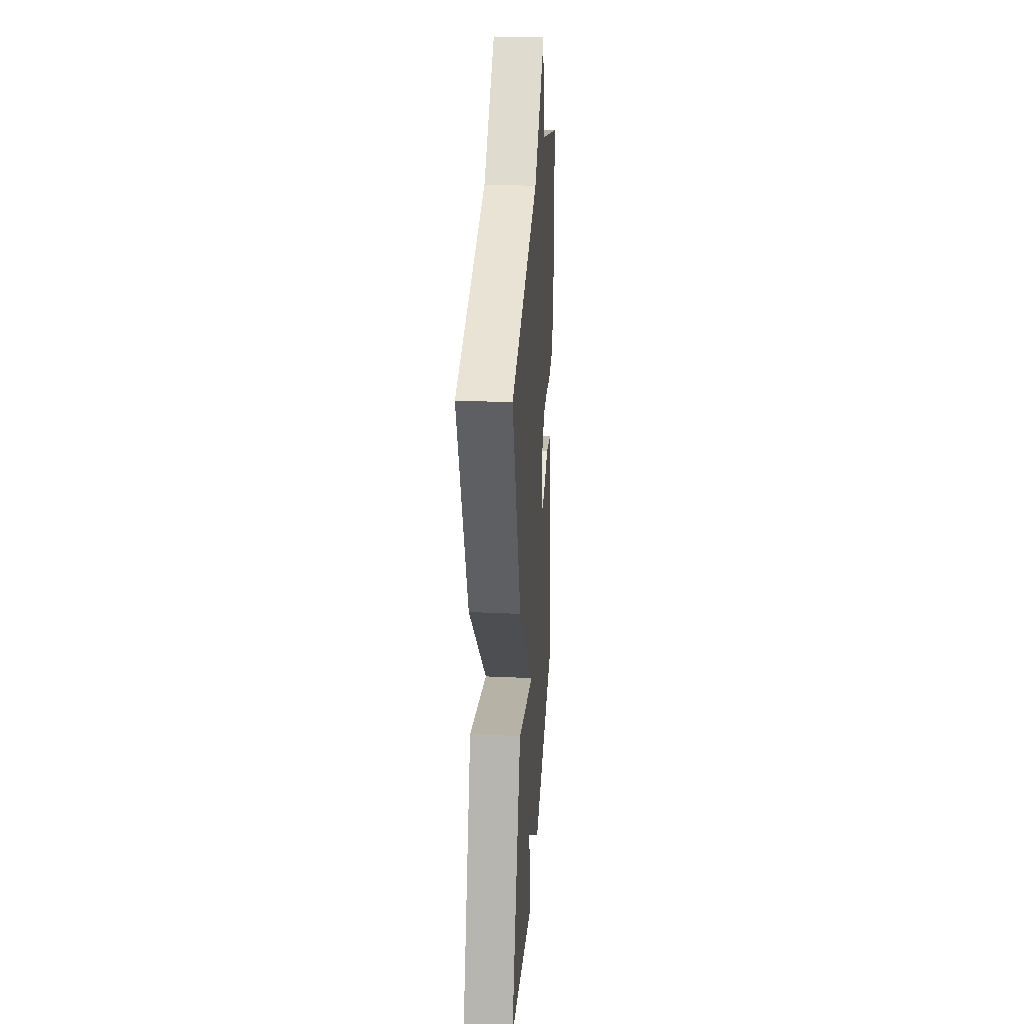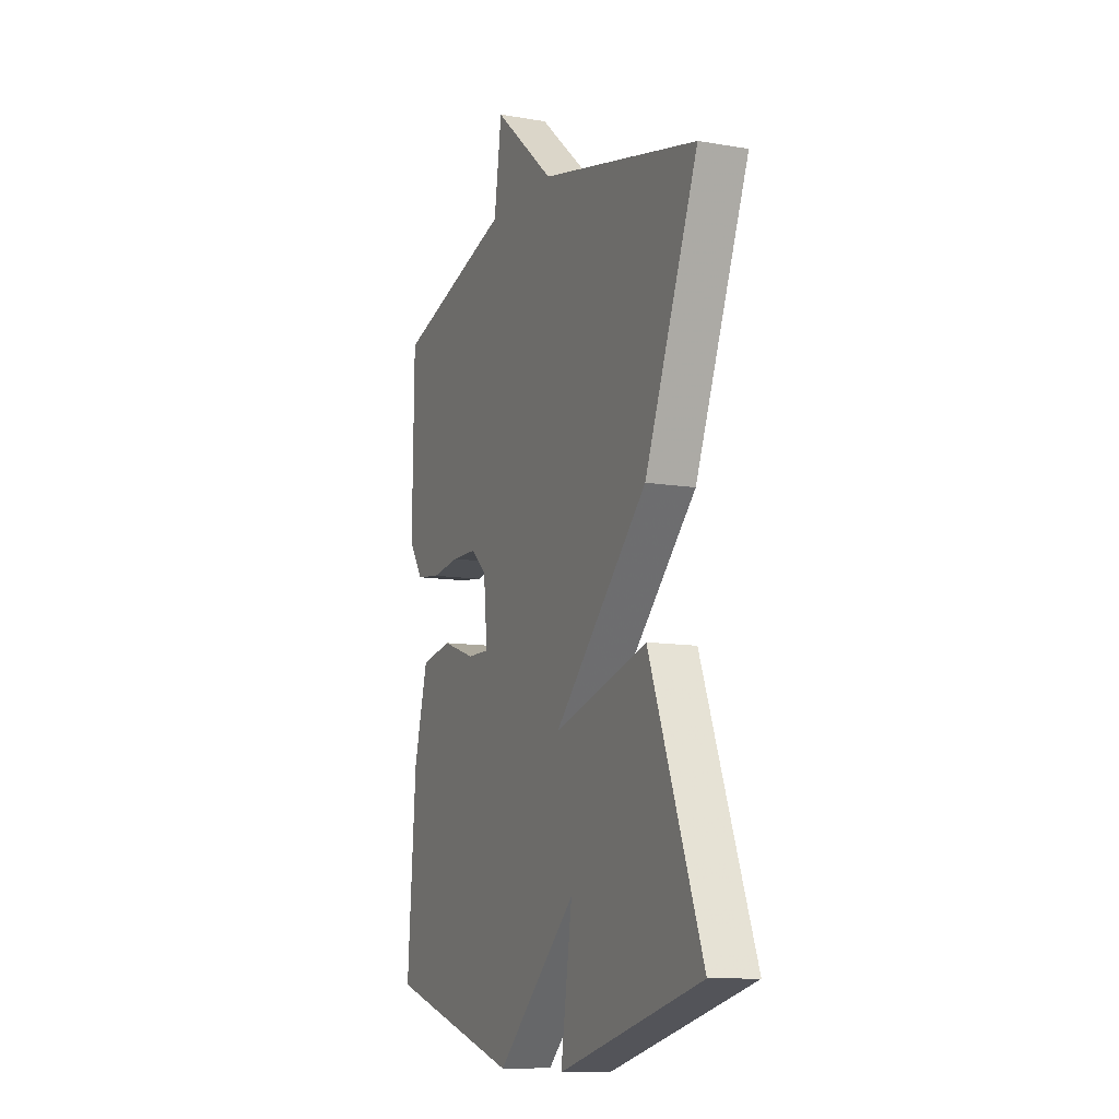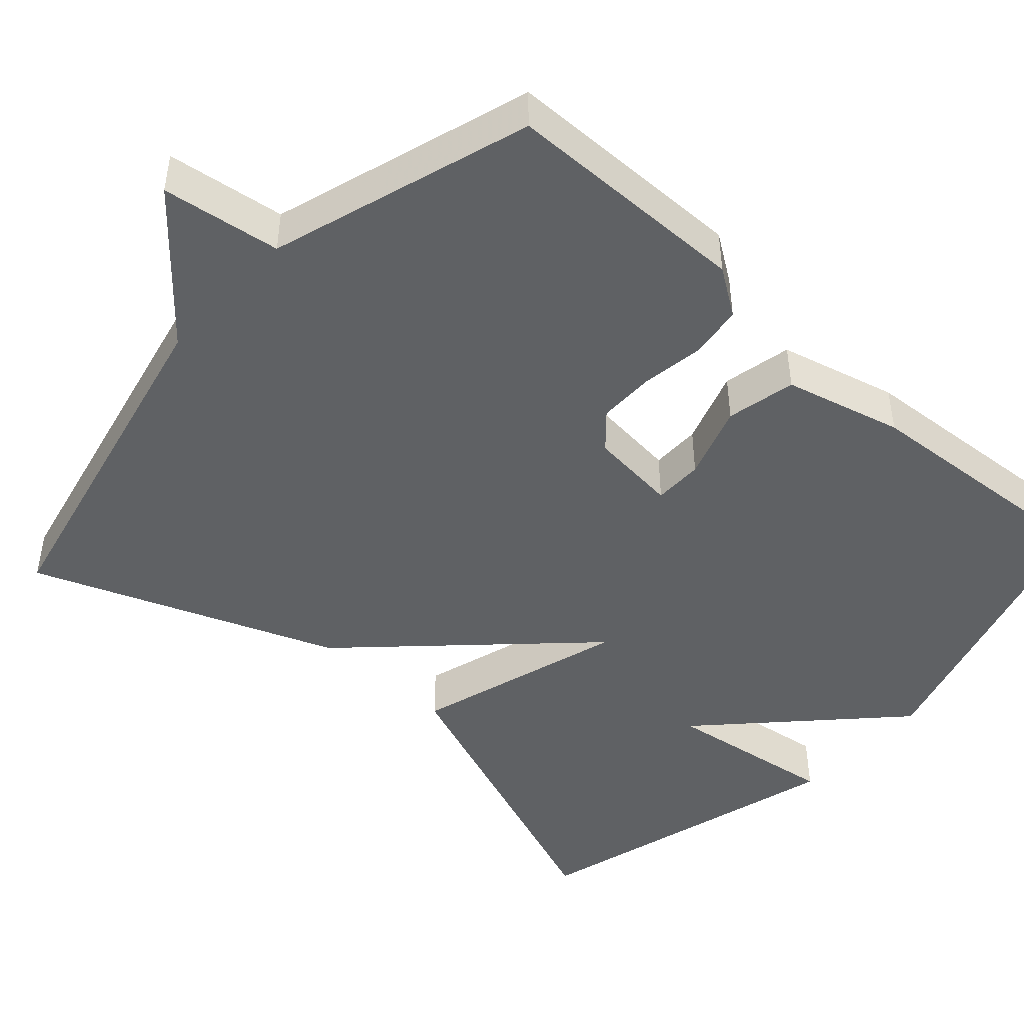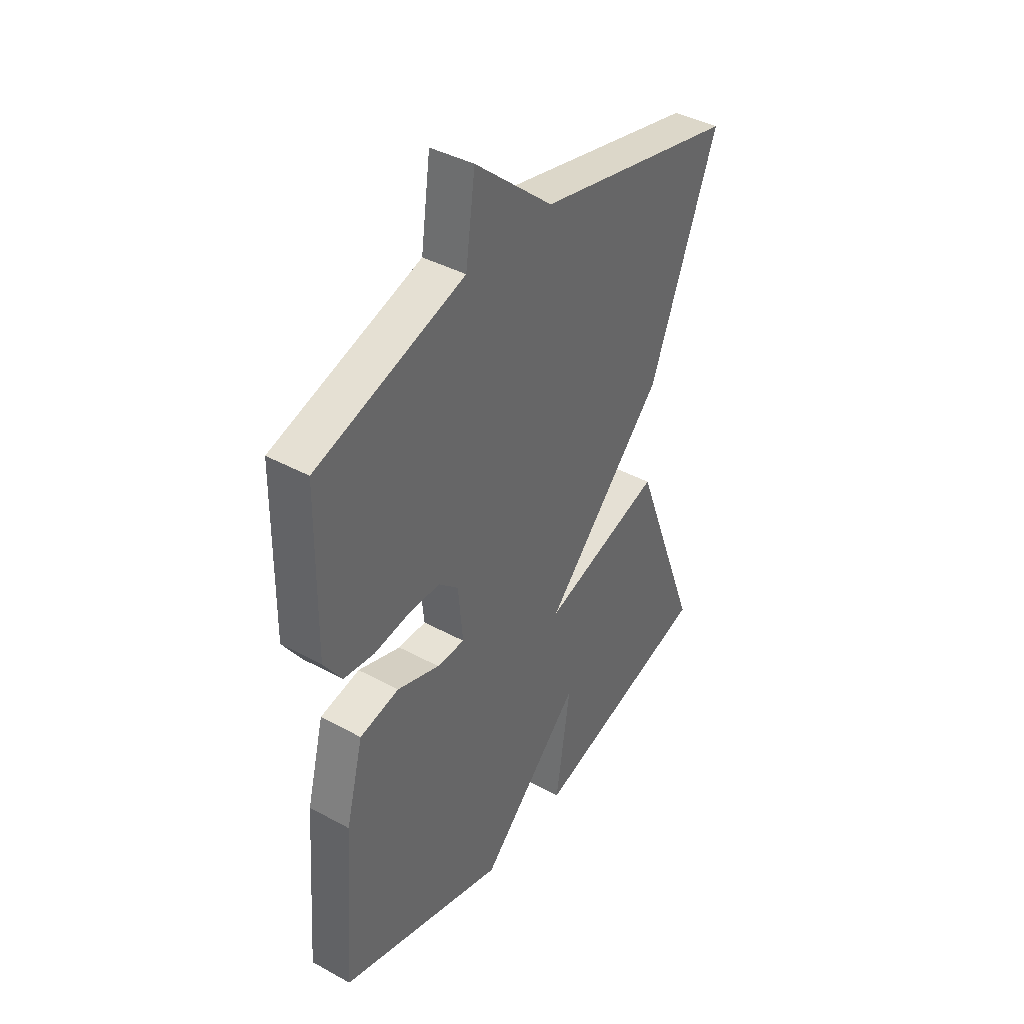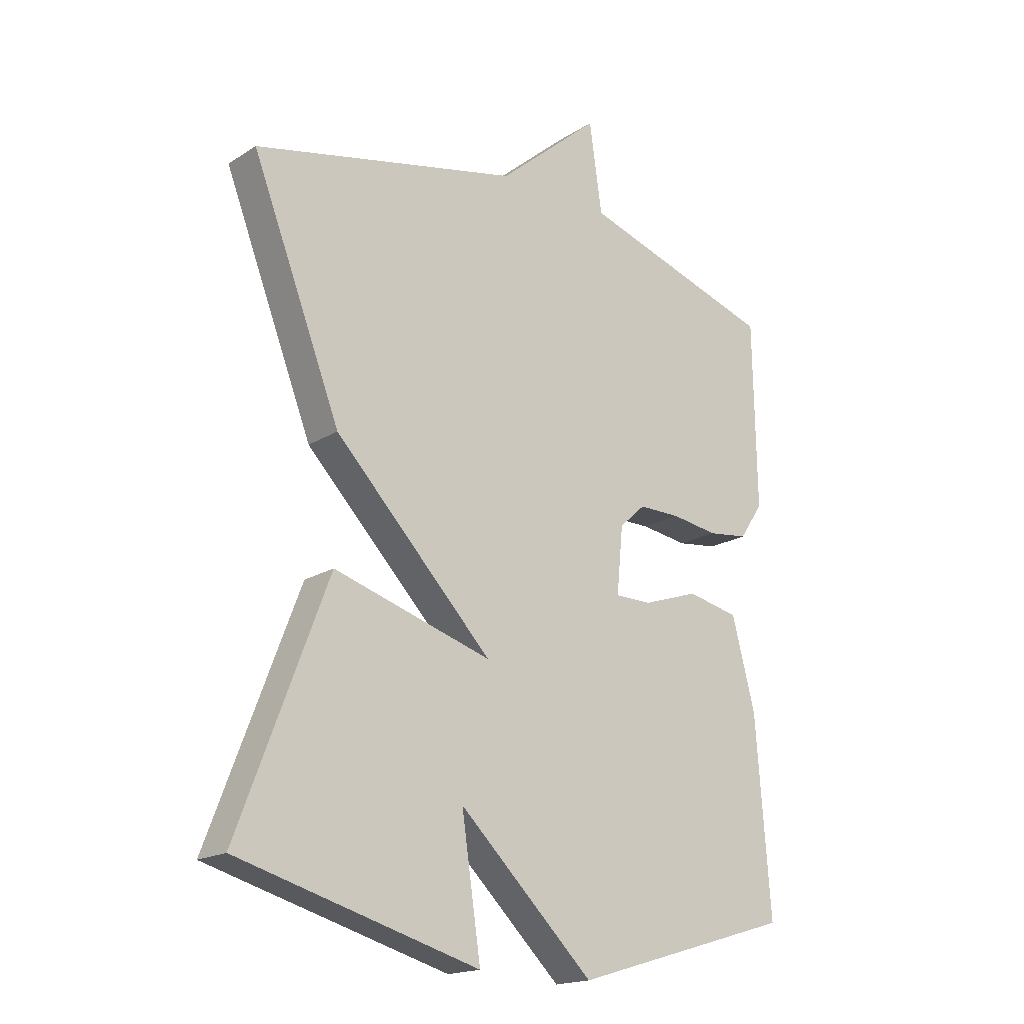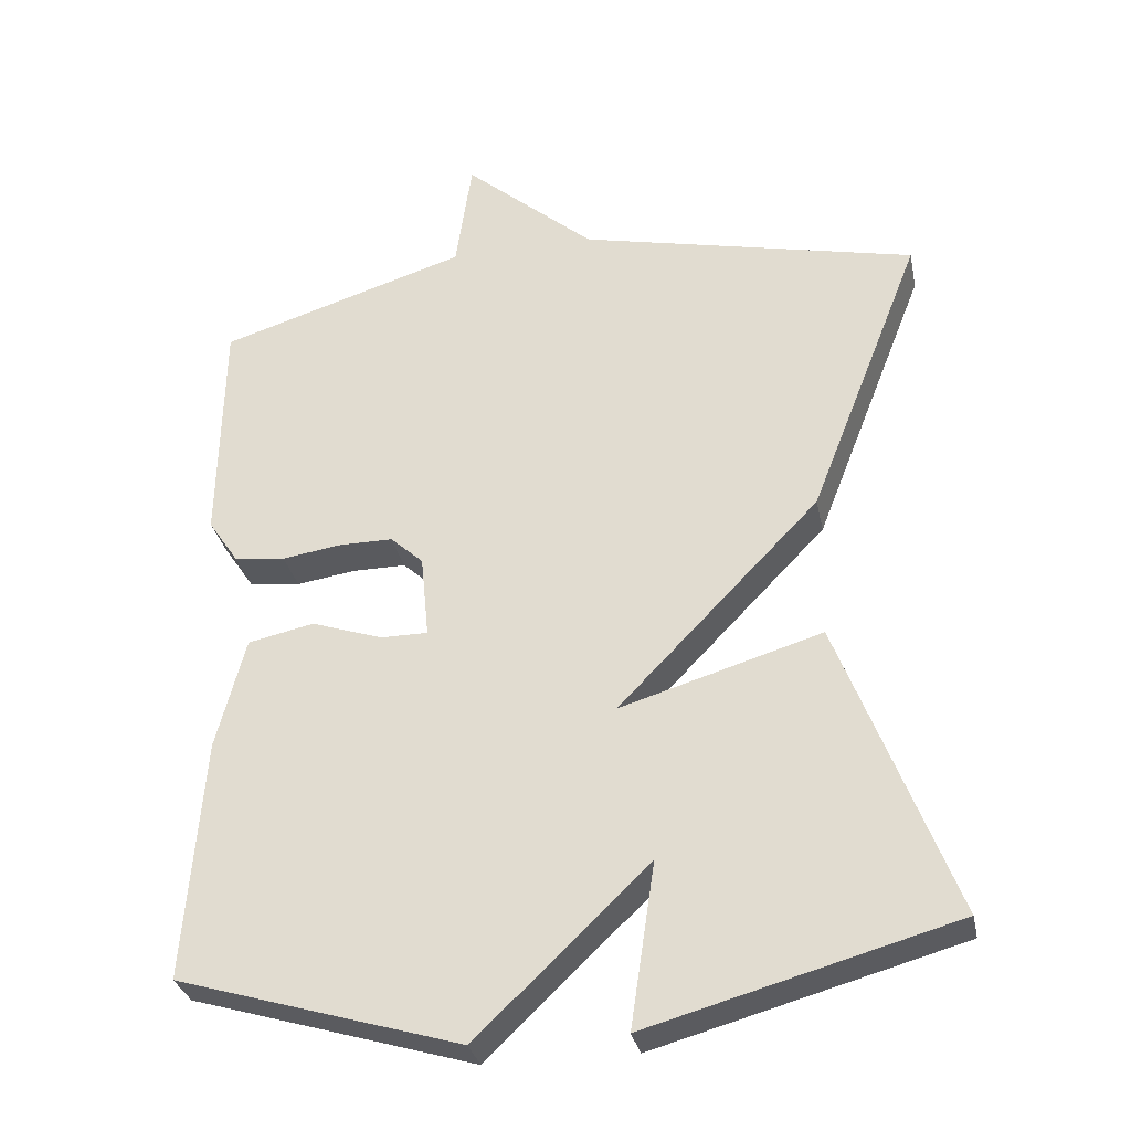
<metadata>
{"format":"obj","ext":"obj","renderer":"f3d","projection":"perspective","resolution":1024,"background":"white","views":[{"elev":28.8,"azim":-86.1,"up":"+Z"},{"elev":-10.5,"azim":-113.4,"up":"+Z"},{"elev":-46.4,"azim":47.6,"up":"+Y"},{"elev":40.5,"azim":123.8,"up":"+Z"},{"elev":-18.4,"azim":-40.1,"up":"+Z"},{"elev":-31.6,"azim":-168.3,"up":"+Z"}]}
</metadata>
<code>
v 0.5 0.07 -0.5
v 0.116 0.07 -0.615
v -0.117 0.07 -0.392
v -0.084 0.07 -0.615
v -0.5 0.07 -0.5
v -0.346 0.07 -0.093
v -0.072 0.07 -0.175
v -0.346 0.07 0.107
v -0.5 0.07 0.5
v -0.039 0.07 0.605
v 0.139 0.07 0.759
v 0.161 0.07 0.605
v 0.5 0.07 0.5
v 0.505 0.07 0.181
v 0.464 0.07 0.12
v 0.394 0.07 0.111
v 0.313 0.07 0.123
v 0.24 0.07 0.123
v 0.195 0.07 0.082
v 0.184 0.07 -0.032
v 0.248 0.07 -0.032
v 0.345 0.07 0.001
v 0.435 0.07 -0.018
v 0.475 0.07 -0.171
v 0.5 0 -0.5
v 0.116 0 -0.615
v -0.117 0 -0.392
v -0.084 0 -0.615
v -0.5 0 -0.5
v -0.346 0 -0.093
v -0.072 0 -0.175
v -0.346 0 0.107
v -0.5 0 0.5
v -0.039 0 0.605
v 0.139 0 0.759
v 0.161 0 0.605
v 0.5 0 0.5
v 0.505 0 0.181
v 0.464 0 0.12
v 0.394 0 0.111
v 0.313 0 0.123
v 0.24 0 0.123
v 0.195 0 0.082
v 0.184 0 -0.032
v 0.248 0 -0.032
v 0.345 0 0.001
v 0.435 0 -0.018
v 0.475 0 -0.171
f 1 2 3
f 24 1 3
f 23 24 3
f 22 23 3
f 21 22 3
f 20 21 3
f 19 20 3
f 15 16 17
f 14 15 17
f 13 14 17
f 12 13 17
f 12 17 18
f 10 11 12
f 9 10 12
f 8 9 12
f 7 8 12
f 5 6 7
f 3 4 5
f 3 5 7
f 19 3 7 12
f 12 18 19
f 27 26 25
f 27 25 48
f 27 48 47
f 27 47 46
f 27 46 45
f 27 45 44
f 27 44 43
f 41 40 39
f 41 39 38
f 41 38 37
f 41 37 36
f 42 41 36
f 36 35 34
f 36 34 33
f 36 33 32
f 36 32 31
f 31 30 29
f 29 28 27
f 31 29 27
f 36 31 27 43
f 43 42 36
f 1 25 26 2
f 2 26 27 3
f 3 27 28 4
f 4 28 29 5
f 5 29 30 6
f 6 30 31 7
f 7 31 32 8
f 8 32 33 9
f 9 33 34 10
f 10 34 35 11
f 11 35 36 12
f 12 36 37 13
f 13 37 38 14
f 14 38 39 15
f 15 39 40 16
f 16 40 41 17
f 17 41 42 18
f 18 42 43 19
f 19 43 44 20
f 20 44 45 21
f 21 45 46 22
f 22 46 47 23
f 23 47 48 24
f 24 48 25 1

</code>
